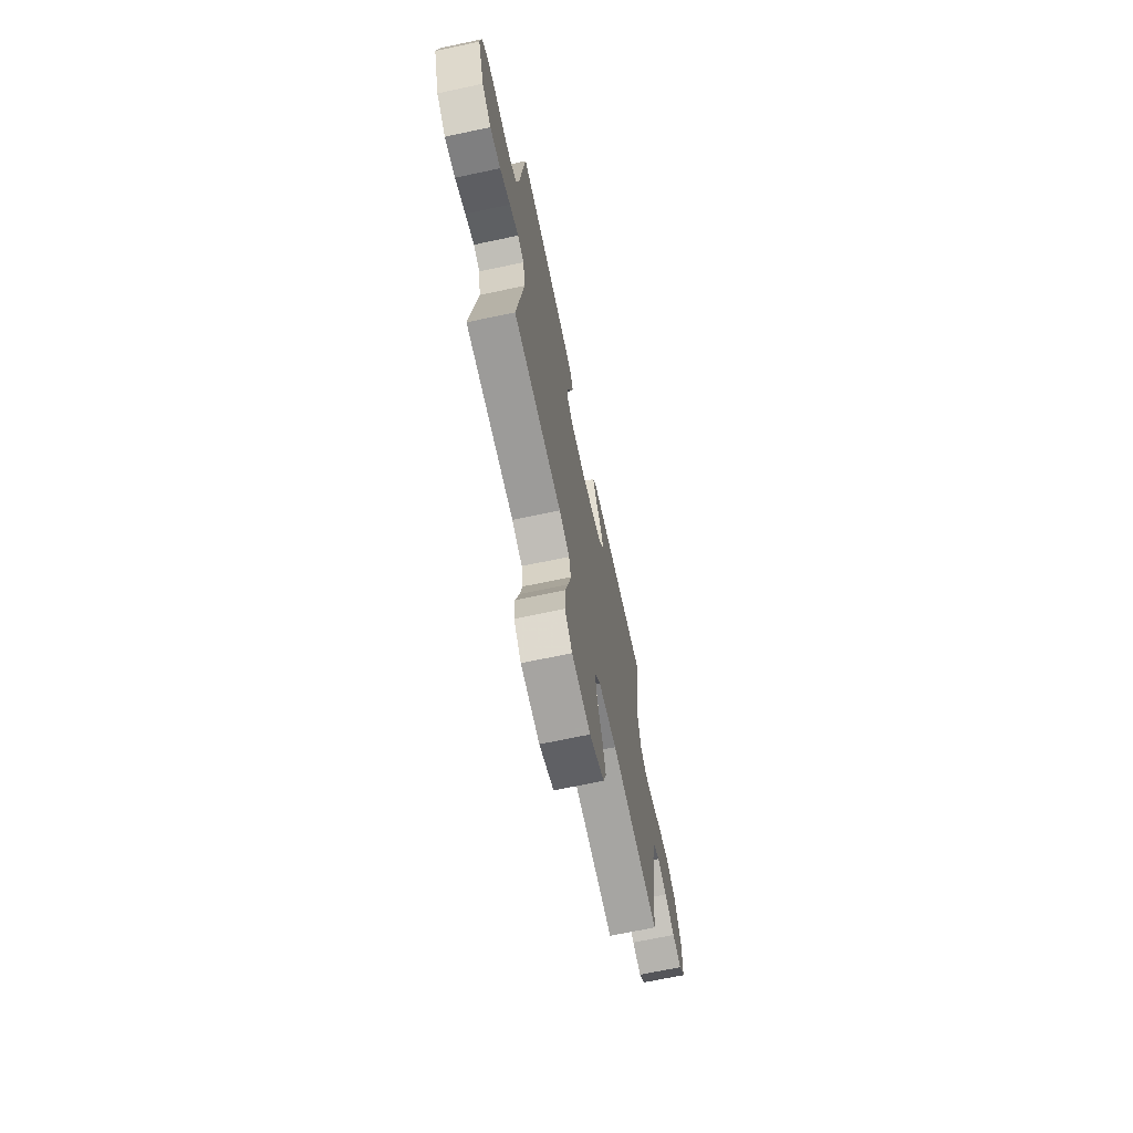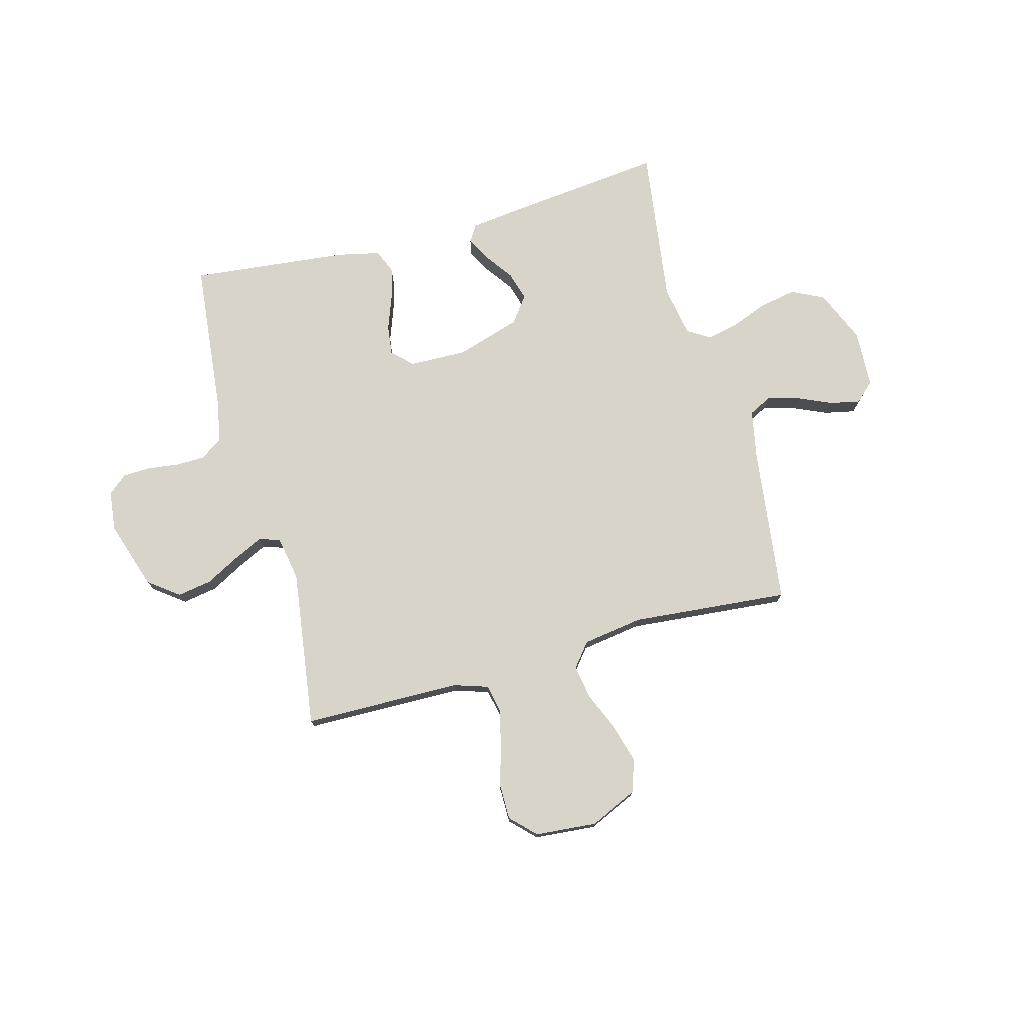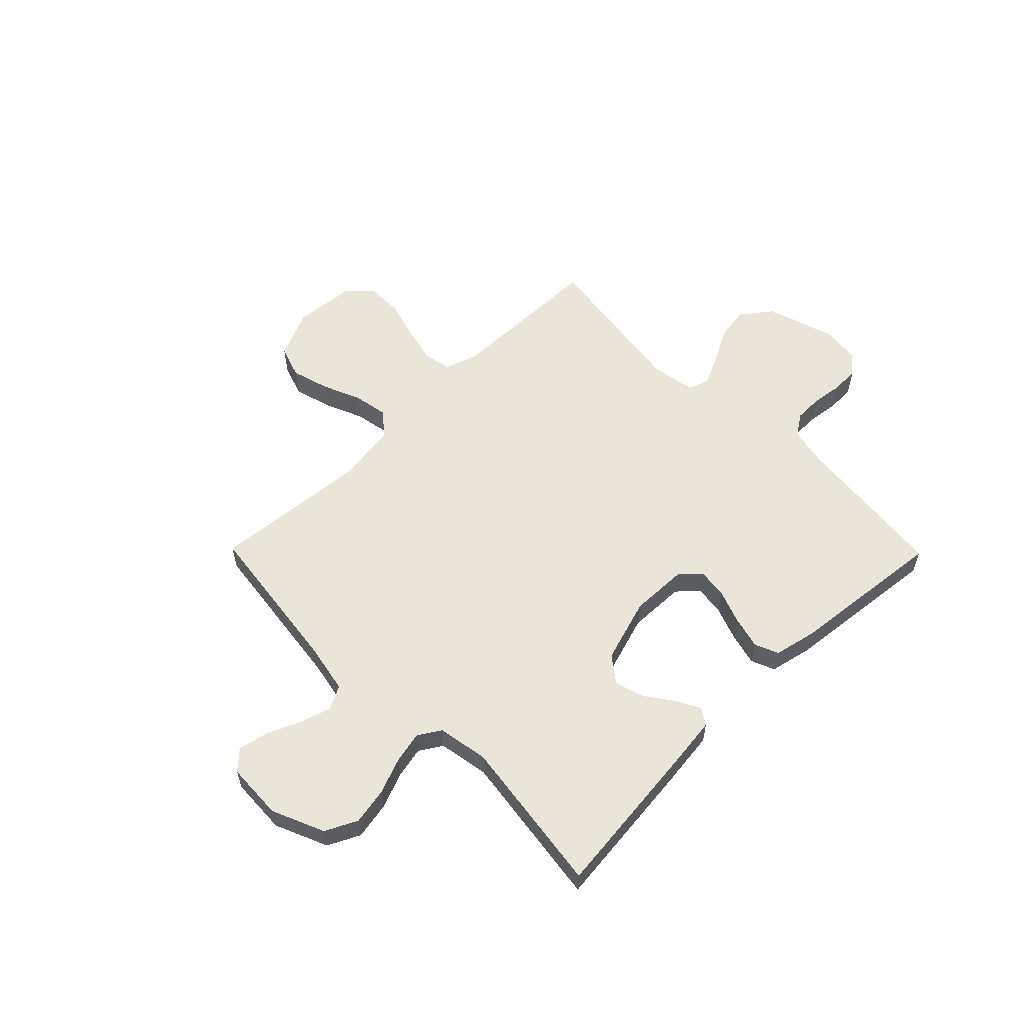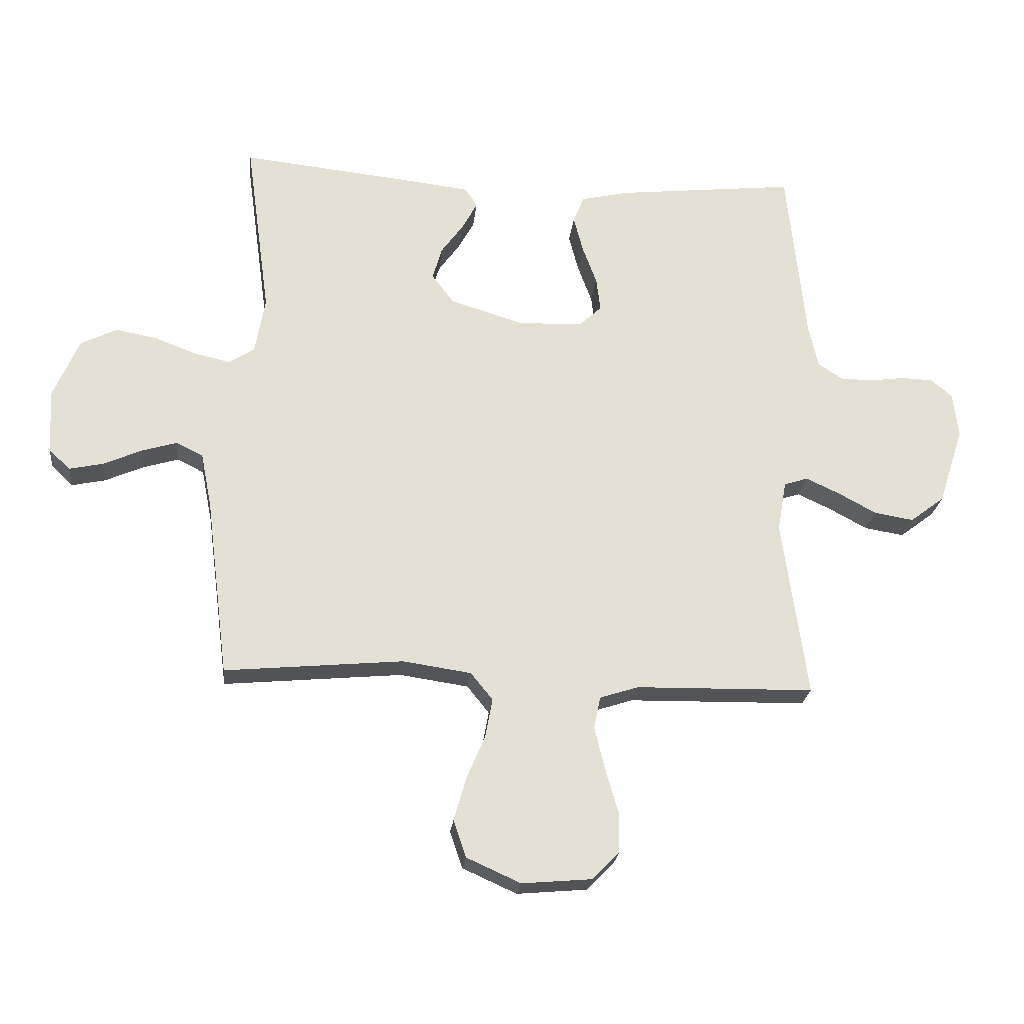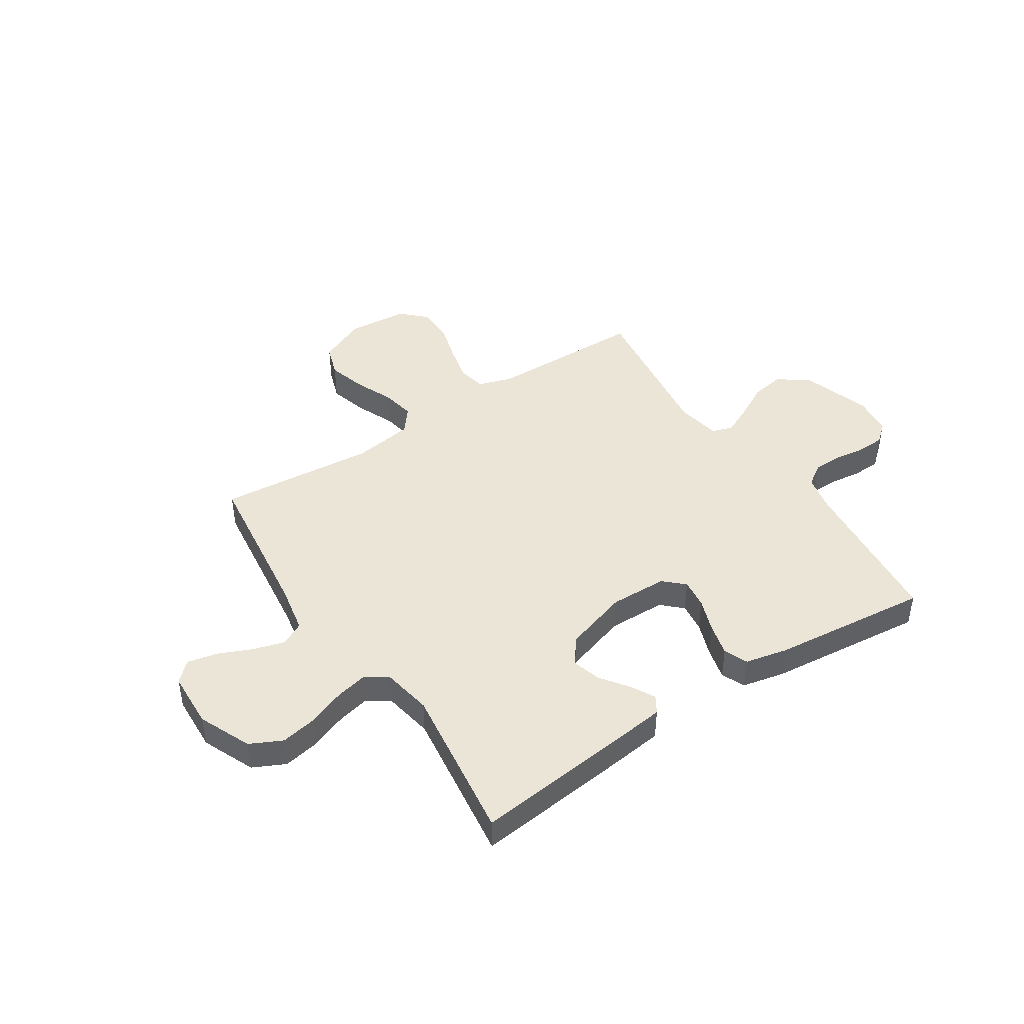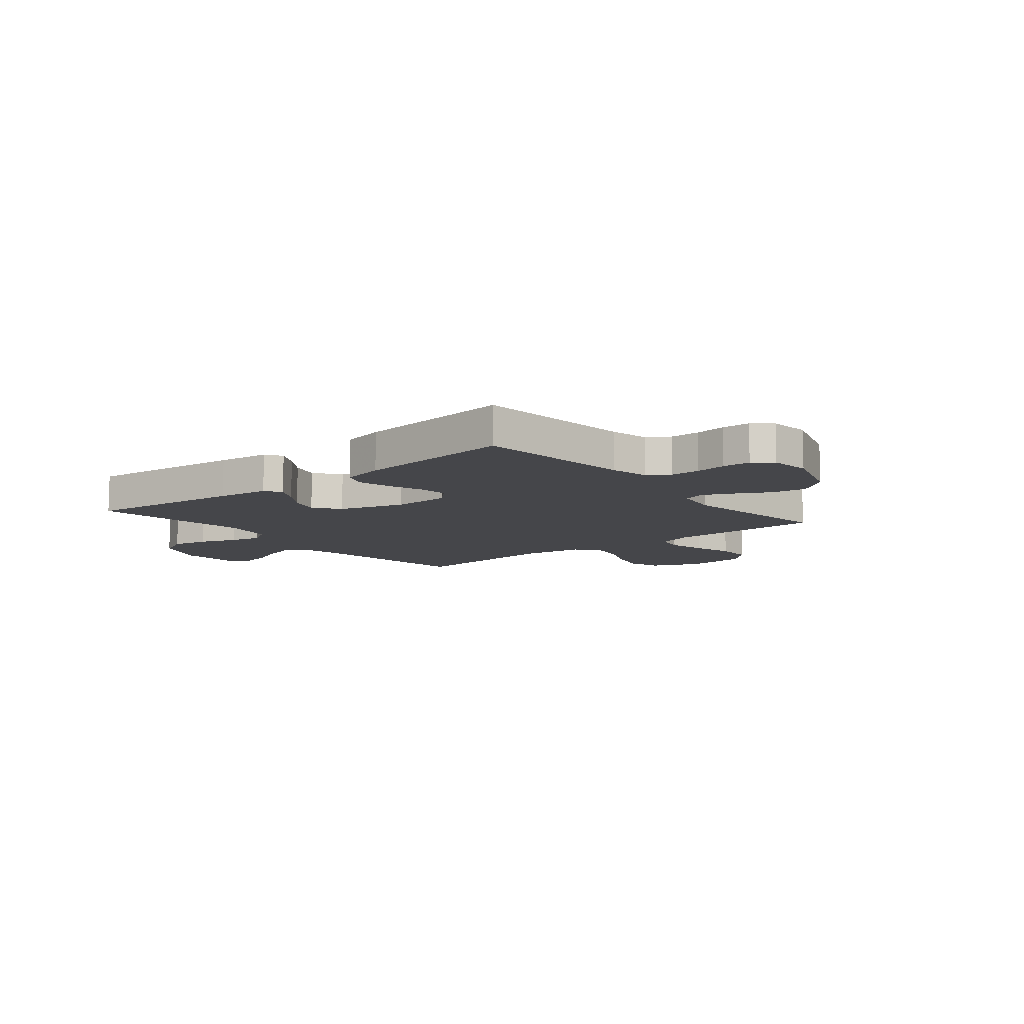
<metadata>
{"format":"obj","ext":"obj","renderer":"f3d","projection":"perspective","resolution":1024,"background":"white","views":[{"elev":-68.9,"azim":102.0,"up":"+Z"},{"elev":75.7,"azim":164.8,"up":"+Y"},{"elev":57.8,"azim":-44.5,"up":"+Y"},{"elev":-23.3,"azim":-5.9,"up":"+Z"},{"elev":44.2,"azim":-33.4,"up":"+Y"},{"elev":-9.9,"azim":39.3,"up":"+Y"}]}
</metadata>
<code>
v 0.5 0.07 0.5
v 0.531 0.07 0.2
v 0.547 0.07 0.128
v 0.588 0.07 0.101
v 0.643 0.07 0.1
v 0.702 0.07 0.108
v 0.755 0.07 0.106
v 0.791 0.07 0.076
v 0.8 0.07 0
v 0.758 0.07 -0.13
v 0.7 0.07 -0.174
v 0.634 0.07 -0.163
v 0.569 0.07 -0.128
v 0.513 0.07 -0.102
v 0.473 0.07 -0.115
v 0.458 0.07 -0.2
v 0.5 0.07 -0.5
v 0.2 0.07 -0.505
v 0.135 0.07 -0.526
v 0.124 0.07 -0.579
v 0.141 0.07 -0.65
v 0.163 0.07 -0.726
v 0.163 0.07 -0.794
v 0.117 0.07 -0.84
v 0 0.07 -0.85
v -0.091 0.07 -0.809
v -0.112 0.07 -0.747
v -0.091 0.07 -0.674
v -0.06 0.07 -0.601
v -0.048 0.07 -0.536
v -0.085 0.07 -0.49
v -0.2 0.07 -0.473
v -0.5 0.07 -0.5
v -0.538 0.07 -0.2
v -0.556 0.07 -0.108
v -0.601 0.07 -0.085
v -0.661 0.07 -0.103
v -0.725 0.07 -0.131
v -0.782 0.07 -0.143
v -0.818 0.07 -0.109
v -0.823 0.07 0
v -0.78 0.07 0.1
v -0.719 0.07 0.13
v -0.649 0.07 0.117
v -0.579 0.07 0.09
v -0.519 0.07 0.077
v -0.476 0.07 0.104
v -0.459 0.07 0.2
v -0.5 0.07 0.5
v -0.2 0.07 0.468
v -0.101 0.07 0.456
v -0.081 0.07 0.424
v -0.106 0.07 0.378
v -0.144 0.07 0.325
v -0.16 0.07 0.27
v -0.123 0.07 0.221
v 0 0.07 0.183
v 0.109 0.07 0.186
v 0.147 0.07 0.222
v 0.14 0.07 0.278
v 0.116 0.07 0.343
v 0.1 0.07 0.405
v 0.119 0.07 0.45
v 0.2 0.07 0.468
v 0.5 0 0.5
v 0.531 0 0.2
v 0.547 0 0.128
v 0.588 0 0.101
v 0.643 0 0.1
v 0.702 0 0.108
v 0.755 0 0.106
v 0.791 0 0.076
v 0.8 0 0
v 0.758 0 -0.13
v 0.7 0 -0.174
v 0.634 0 -0.163
v 0.569 0 -0.128
v 0.513 0 -0.102
v 0.473 0 -0.115
v 0.458 0 -0.2
v 0.5 0 -0.5
v 0.2 0 -0.505
v 0.135 0 -0.526
v 0.124 0 -0.579
v 0.141 0 -0.65
v 0.163 0 -0.726
v 0.163 0 -0.794
v 0.117 0 -0.84
v 0 0 -0.85
v -0.091 0 -0.809
v -0.112 0 -0.747
v -0.091 0 -0.674
v -0.06 0 -0.601
v -0.048 0 -0.536
v -0.085 0 -0.49
v -0.2 0 -0.473
v -0.5 0 -0.5
v -0.538 0 -0.2
v -0.556 0 -0.108
v -0.601 0 -0.085
v -0.661 0 -0.103
v -0.725 0 -0.131
v -0.782 0 -0.143
v -0.818 0 -0.109
v -0.823 0 0
v -0.78 0 0.1
v -0.719 0 0.13
v -0.649 0 0.117
v -0.579 0 0.09
v -0.519 0 0.077
v -0.476 0 0.104
v -0.459 0 0.2
v -0.5 0 0.5
v -0.2 0 0.468
v -0.101 0 0.456
v -0.081 0 0.424
v -0.106 0 0.378
v -0.144 0 0.325
v -0.16 0 0.27
v -0.123 0 0.221
v 0 0 0.183
v 0.109 0 0.186
v 0.147 0 0.222
v 0.14 0 0.278
v 0.116 0 0.343
v 0.1 0 0.405
v 0.119 0 0.45
v 0.2 0 0.468
f 64 1 2
f 63 64 2
f 62 63 2
f 61 62 2
f 60 61 2
f 59 60 2 3
f 58 59 3 4
f 57 58 4
f 52 53 54
f 51 52 54
f 50 51 54
f 49 50 54
f 48 49 54
f 47 48 54 55
f 46 47 55 56
f 43 44 45
f 42 43 45
f 41 42 45
f 40 41 45
f 39 40 45
f 38 39 45
f 37 38 45
f 36 37 45 46
f 46 56 57
f 36 46 57
f 35 36 57
f 32 33 34
f 35 57 4
f 34 35 4
f 32 34 4
f 31 32 4
f 27 28 29
f 26 27 29
f 25 26 29
f 24 25 29
f 23 24 29
f 22 23 29
f 21 22 29
f 20 21 29 30
f 16 17 18
f 15 16 18 19
f 11 12 13
f 10 11 13
f 9 10 13
f 8 9 13
f 7 8 13
f 6 7 13
f 5 6 13
f 5 13 14
f 4 5 14 15
f 19 20 30 31
f 4 15 19 31
f 66 65 128
f 66 128 127
f 66 127 126
f 66 126 125
f 66 125 124
f 67 66 124 123
f 68 67 123 122
f 68 122 121
f 118 117 116
f 118 116 115
f 118 115 114
f 118 114 113
f 118 113 112
f 119 118 112 111
f 120 119 111 110
f 109 108 107
f 109 107 106
f 109 106 105
f 109 105 104
f 109 104 103
f 109 103 102
f 109 102 101
f 110 109 101 100
f 121 120 110
f 121 110 100
f 121 100 99
f 98 97 96
f 68 121 99
f 68 99 98
f 68 98 96
f 68 96 95
f 93 92 91
f 93 91 90
f 93 90 89
f 93 89 88
f 93 88 87
f 93 87 86
f 93 86 85
f 94 93 85 84
f 82 81 80
f 83 82 80 79
f 77 76 75
f 77 75 74
f 77 74 73
f 77 73 72
f 77 72 71
f 77 71 70
f 77 70 69
f 78 77 69
f 79 78 69 68
f 95 94 84 83
f 95 83 79 68
f 1 65 66 2
f 2 66 67 3
f 3 67 68 4
f 4 68 69 5
f 5 69 70 6
f 6 70 71 7
f 7 71 72 8
f 8 72 73 9
f 9 73 74 10
f 10 74 75 11
f 11 75 76 12
f 12 76 77 13
f 13 77 78 14
f 14 78 79 15
f 15 79 80 16
f 16 80 81 17
f 17 81 82 18
f 18 82 83 19
f 19 83 84 20
f 20 84 85 21
f 21 85 86 22
f 22 86 87 23
f 23 87 88 24
f 24 88 89 25
f 25 89 90 26
f 26 90 91 27
f 27 91 92 28
f 28 92 93 29
f 29 93 94 30
f 30 94 95 31
f 31 95 96 32
f 32 96 97 33
f 33 97 98 34
f 34 98 99 35
f 35 99 100 36
f 36 100 101 37
f 37 101 102 38
f 38 102 103 39
f 39 103 104 40
f 40 104 105 41
f 41 105 106 42
f 42 106 107 43
f 43 107 108 44
f 44 108 109 45
f 45 109 110 46
f 46 110 111 47
f 47 111 112 48
f 48 112 113 49
f 49 113 114 50
f 50 114 115 51
f 51 115 116 52
f 52 116 117 53
f 53 117 118 54
f 54 118 119 55
f 55 119 120 56
f 56 120 121 57
f 57 121 122 58
f 58 122 123 59
f 59 123 124 60
f 60 124 125 61
f 61 125 126 62
f 62 126 127 63
f 63 127 128 64
f 64 128 65 1

</code>
